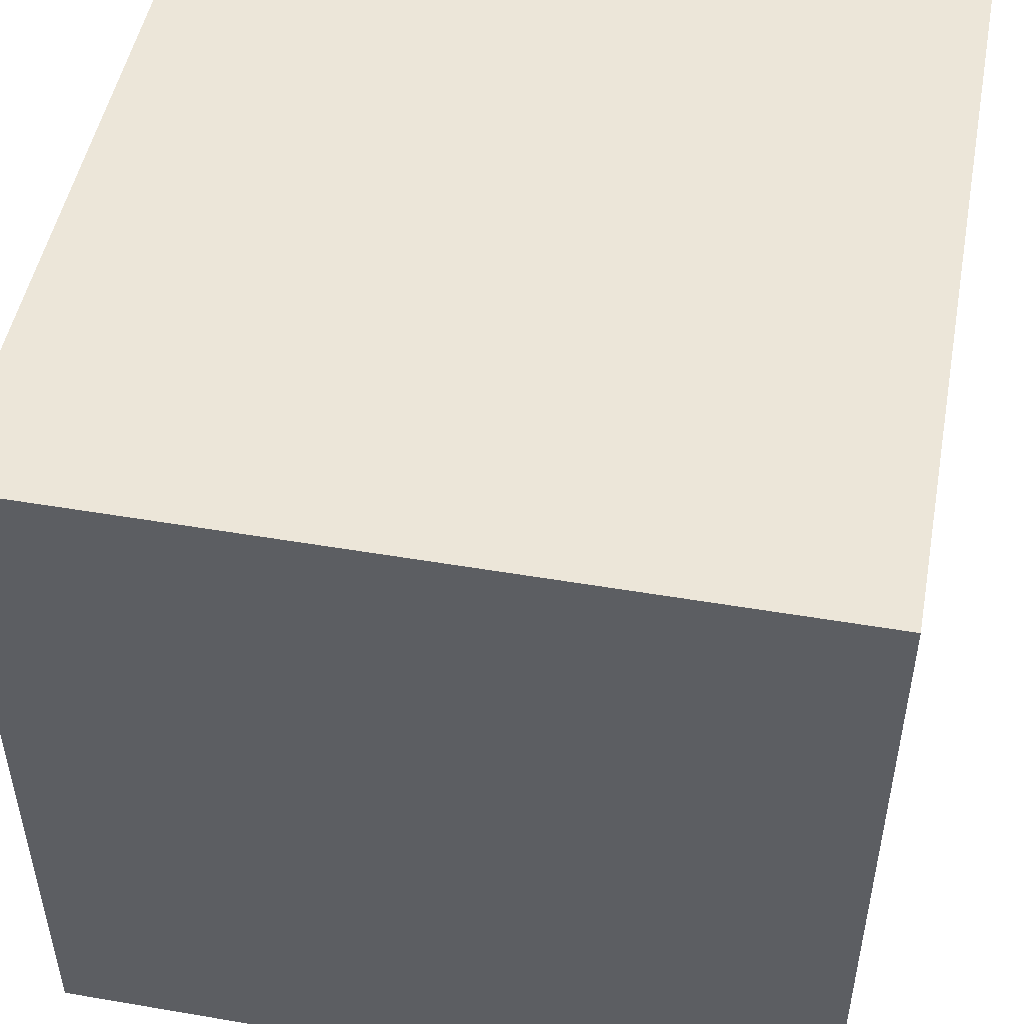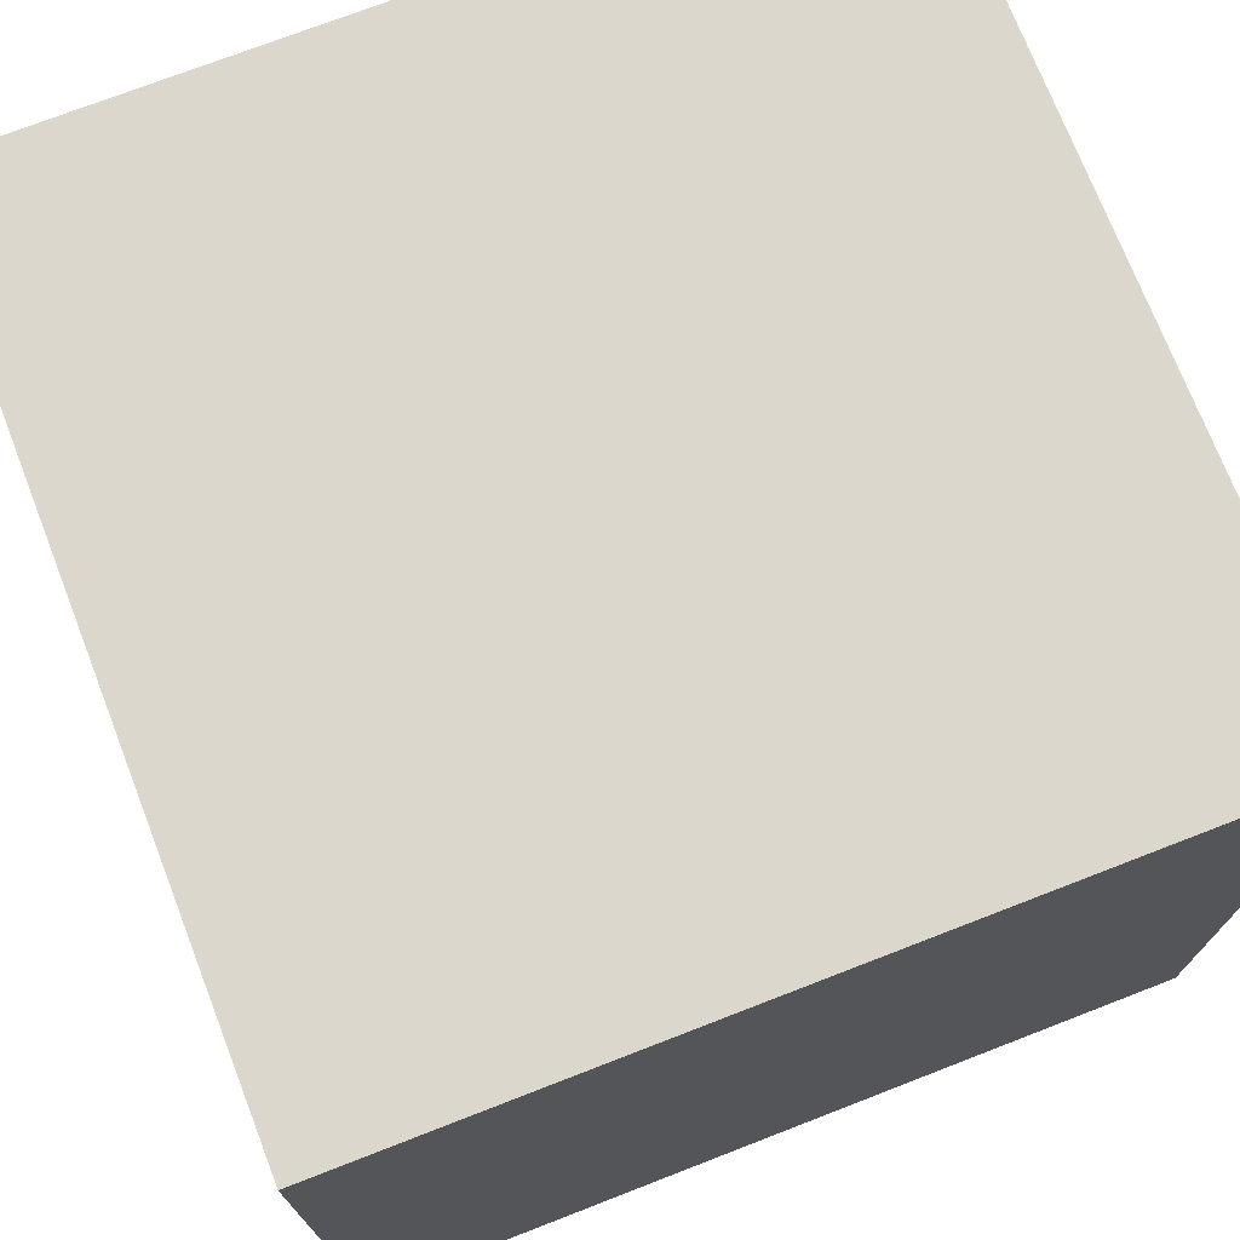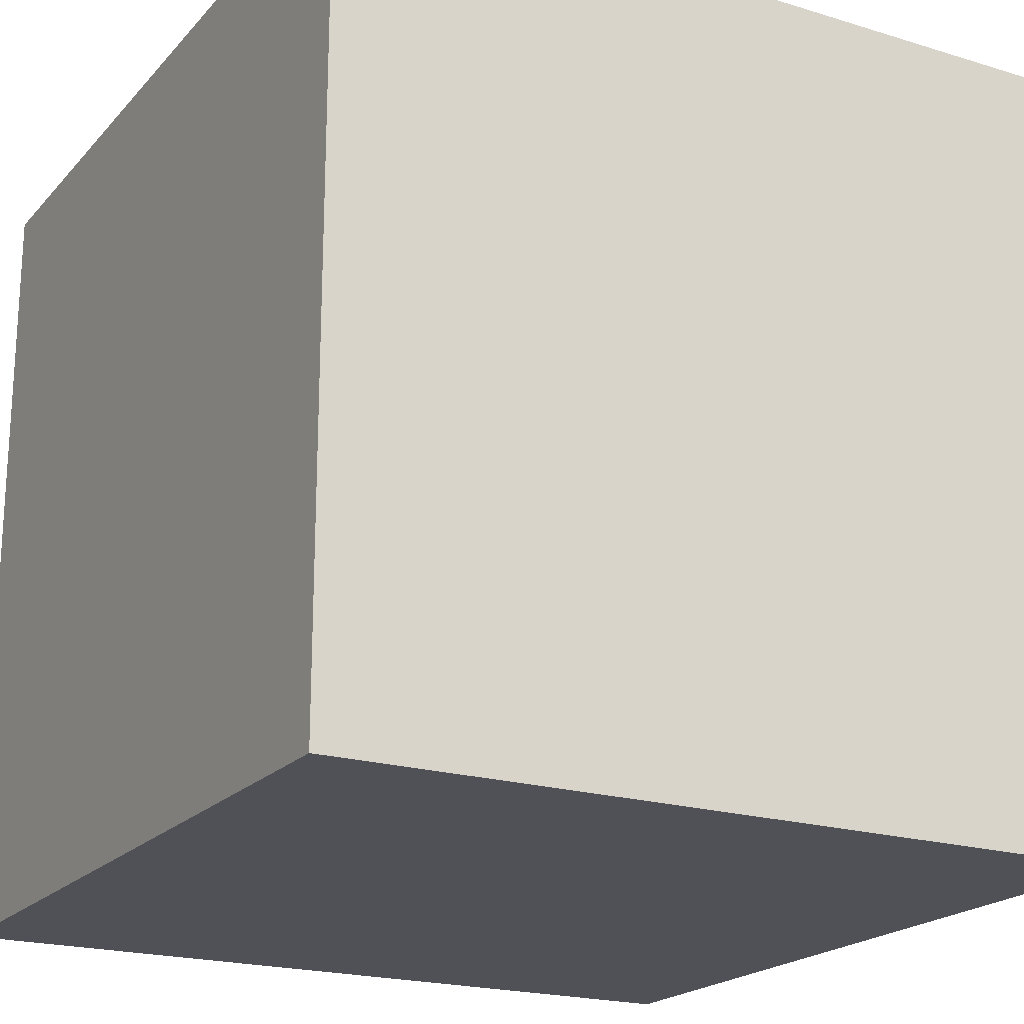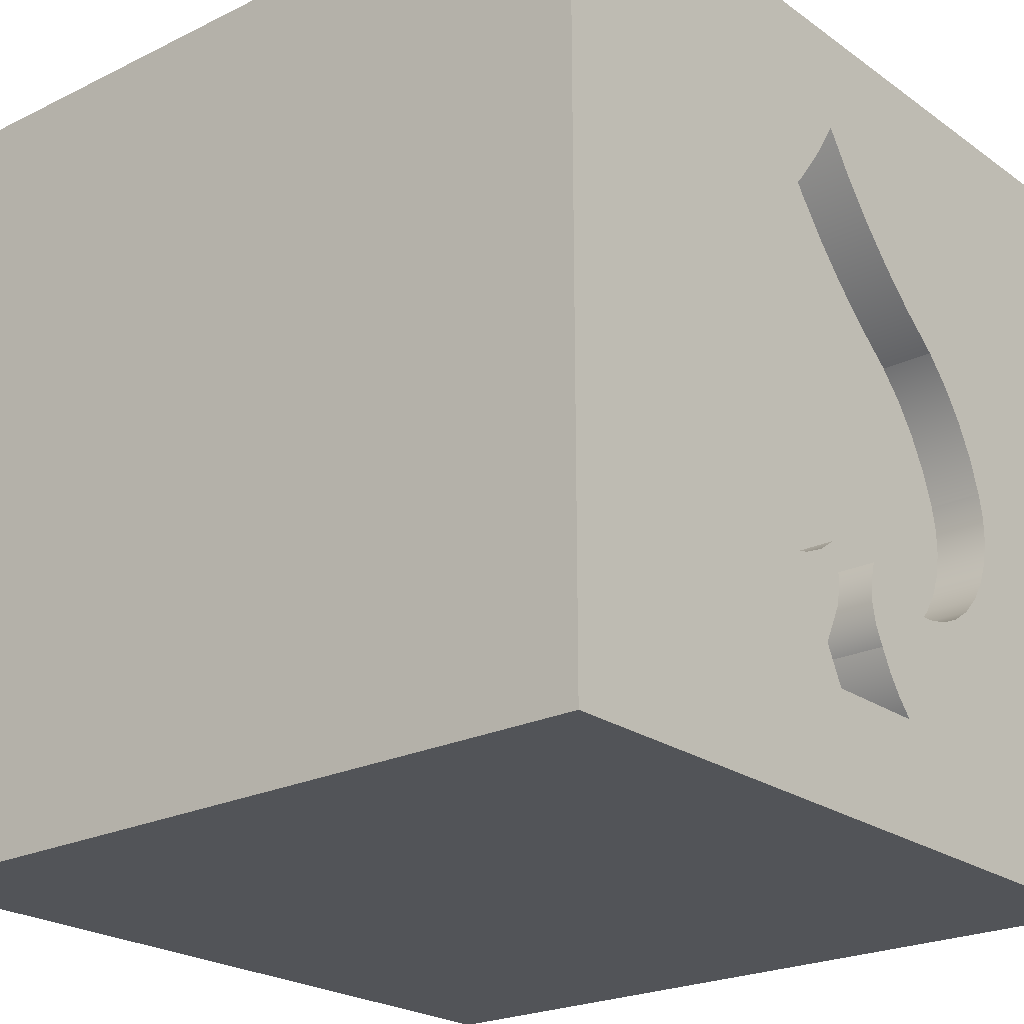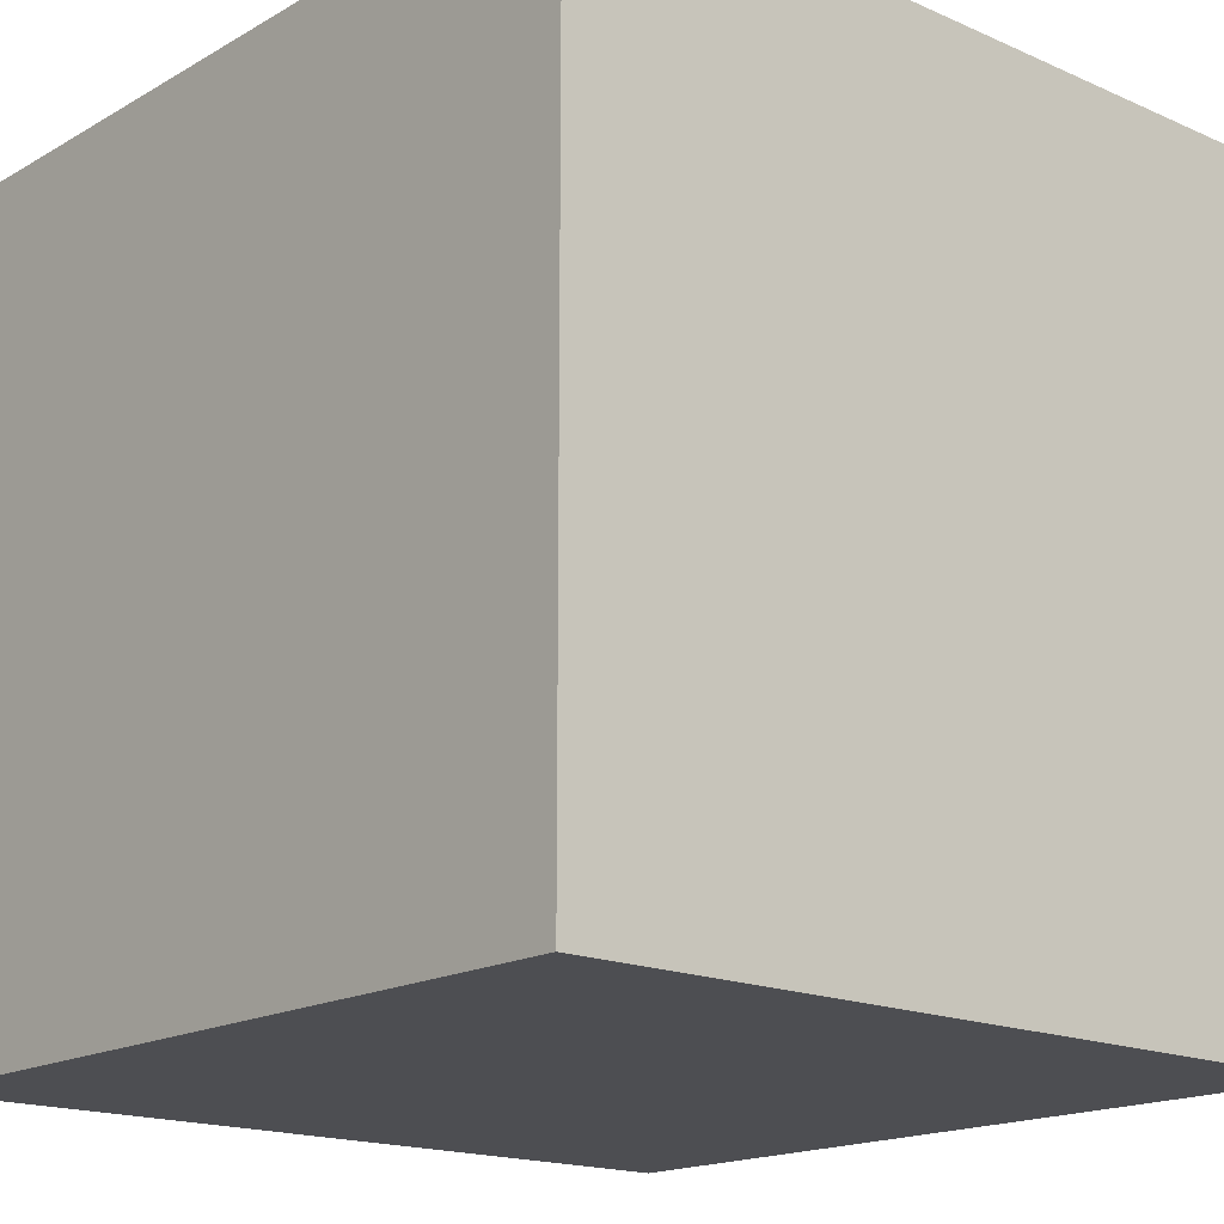
<metadata>
{"format":"obj","ext":"obj","renderer":"f3d","projection":"perspective","resolution":1024,"background":"white","views":[{"elev":49.4,"azim":-169.3,"up":"+Y"},{"elev":73.3,"azim":-111.2,"up":"+Y"},{"elev":-20.5,"azim":-119.1,"up":"+Y"},{"elev":-22.9,"azim":-50.1,"up":"+Y"},{"elev":-17.1,"azim":-131.4,"up":"+Y"}]}
</metadata>
<code>
v 3 1.5 2.4
v 3 0.4 1.5
v 2.8 0.4 1.5
v 2.8 1.5 2.4
v 3 0.4 1.5
v 3 1.5 0.6
v 2.8 1.5 0.6
v 2.8 0.4 1.5
v 3 1.5 0.6
v 3 2.5 1.5
v 2.8 2.5 1.5
v 2.8 1.5 0.6
v 3 2.5 1.5
v 3 1.5 2.4
v 2.8 1.5 2.4
v 2.8 2.5 1.5
v 2.8 2.5 1.5
v 2.8 1.5 2.4
v 2.8 0.4 1.5
v 2.8 1.5 0.6
v 2.38 1.451 3
v 2.333 1.581 3
v 2.269 1.704 3
v 2.19 1.817 3
v 2.097 1.919 3
v 2.097 1.919 2.8
v 2.19 1.817 2.8
v 2.269 1.704 2.8
v 2.333 1.581 2.8
v 2.38 1.451 2.8
v 2.097 1.919 3
v 1.958 2.037 3
v 1.828 2.165 3
v 1.708 2.301 3
v 1.598 2.447 3
v 1.5 2.6 3
v 1.5 2.6 2.8
v 1.598 2.447 2.8
v 1.708 2.301 2.8
v 1.828 2.165 2.8
v 1.958 2.037 2.8
v 2.097 1.919 2.8
v 1.5 2.6 3
v 1.402 2.447 3
v 1.292 2.301 3
v 1.172 2.165 3
v 1.042 2.037 3
v 0.903 1.919 3
v 0.903 1.919 2.8
v 1.042 2.037 2.8
v 1.172 2.165 2.8
v 1.292 2.301 2.8
v 1.402 2.447 2.8
v 1.5 2.6 2.8
v 0.903 1.919 3
v 0.8099 1.817 3
v 0.7309 1.704 3
v 0.6673 1.581 3
v 0.6202 1.451 3
v 0.6202 1.451 2.8
v 0.6673 1.581 2.8
v 0.7309 1.704 2.8
v 0.8099 1.817 2.8
v 0.903 1.919 2.8
v 0.6202 1.451 3
v 0.6009 1.36 3
v 0.6 1.266 3
v 0.6176 1.175 3
v 0.6529 1.088 3
v 0.7046 1.01 3
v 0.7707 0.9438 3
v 0.8485 0.892 3
v 0.935 0.8564 3
v 1.027 0.8387 3
v 1.12 0.8394 3
v 1.212 0.8585 3
v 1.298 0.8952 3
v 1.375 0.9482 3
v 1.375 0.9482 2.8
v 1.298 0.8952 2.8
v 1.212 0.8585 2.8
v 1.12 0.8394 2.8
v 1.027 0.8387 2.8
v 0.935 0.8564 2.8
v 0.8485 0.892 2.8
v 0.7707 0.9438 2.8
v 0.7046 1.01 2.8
v 0.6529 1.088 2.8
v 0.6176 1.175 2.8
v 0.6 1.266 2.8
v 0.6009 1.36 2.8
v 0.6202 1.451 2.8
v 1.375 0.9482 3
v 1.397 0.8736 3
v 1.4 0.796 3
v 1.384 0.7199 3
v 1.35 0.65 3
v 1.35 0.65 2.8
v 1.384 0.7199 2.8
v 1.4 0.796 2.8
v 1.397 0.8736 2.8
v 1.375 0.9482 2.8
v 1.35 0.65 3
v 1.311 0.5711 3
v 1.262 0.4976 3
v 1.205 0.4307 3
v 1.205 0.4307 2.8
v 1.262 0.4976 2.8
v 1.311 0.5711 2.8
v 1.35 0.65 2.8
v 1.205 0.4307 3
v 1.795 0.4307 3
v 1.795 0.4307 2.8
v 1.205 0.4307 2.8
v 1.795 0.4307 3
v 1.738 0.4976 3
v 1.689 0.5711 3
v 1.65 0.65 3
v 1.65 0.65 2.8
v 1.689 0.5711 2.8
v 1.738 0.4976 2.8
v 1.795 0.4307 2.8
v 1.65 0.65 3
v 1.616 0.7199 3
v 1.6 0.796 3
v 1.603 0.8736 3
v 1.625 0.9482 3
v 1.625 0.9482 2.8
v 1.603 0.8736 2.8
v 1.6 0.796 2.8
v 1.616 0.7199 2.8
v 1.65 0.65 2.8
v 1.625 0.9482 3
v 1.702 0.8952 3
v 1.788 0.8585 3
v 1.88 0.8394 3
v 1.973 0.8387 3
v 2.065 0.8564 3
v 2.151 0.892 3
v 2.229 0.9438 3
v 2.295 1.01 3
v 2.347 1.088 3
v 2.382 1.175 3
v 2.4 1.266 3
v 2.399 1.36 3
v 2.38 1.451 3
v 2.38 1.451 2.8
v 2.399 1.36 2.8
v 2.4 1.266 2.8
v 2.382 1.175 2.8
v 2.347 1.088 2.8
v 2.295 1.01 2.8
v 2.229 0.9438 2.8
v 2.151 0.892 2.8
v 2.065 0.8564 2.8
v 1.973 0.8387 2.8
v 1.88 0.8394 2.8
v 1.788 0.8585 2.8
v 1.702 0.8952 2.8
v 1.625 0.9482 2.8
v 1.625 0.9482 2.8
v 1.702 0.8952 2.8
v 1.788 0.8585 2.8
v 1.88 0.8394 2.8
v 1.973 0.8387 2.8
v 2.065 0.8564 2.8
v 2.151 0.892 2.8
v 2.229 0.9438 2.8
v 2.295 1.01 2.8
v 2.347 1.088 2.8
v 2.382 1.175 2.8
v 2.4 1.266 2.8
v 2.399 1.36 2.8
v 2.38 1.451 2.8
v 2.333 1.581 2.8
v 2.269 1.704 2.8
v 2.19 1.817 2.8
v 2.097 1.919 2.8
v 1.958 2.037 2.8
v 1.828 2.165 2.8
v 1.708 2.301 2.8
v 1.598 2.447 2.8
v 1.5 2.6 2.8
v 1.402 2.447 2.8
v 1.292 2.301 2.8
v 1.172 2.165 2.8
v 1.042 2.037 2.8
v 0.903 1.919 2.8
v 0.8099 1.817 2.8
v 0.7309 1.704 2.8
v 0.6673 1.581 2.8
v 0.6202 1.451 2.8
v 0.6009 1.36 2.8
v 0.6 1.266 2.8
v 0.6176 1.175 2.8
v 0.6529 1.088 2.8
v 0.7046 1.01 2.8
v 0.7707 0.9438 2.8
v 0.8485 0.892 2.8
v 0.935 0.8564 2.8
v 1.027 0.8387 2.8
v 1.12 0.8394 2.8
v 1.212 0.8585 2.8
v 1.298 0.8952 2.8
v 1.375 0.9482 2.8
v 1.397 0.8736 2.8
v 1.4 0.796 2.8
v 1.384 0.7199 2.8
v 1.35 0.65 2.8
v 1.311 0.5711 2.8
v 1.262 0.4976 2.8
v 1.205 0.4307 2.8
v 1.795 0.4307 2.8
v 1.738 0.4976 2.8
v 1.689 0.5711 2.8
v 1.65 0.65 2.8
v 1.616 0.7199 2.8
v 1.6 0.796 2.8
v 1.603 0.8736 2.8
v 3 0 0
v 0 0 0
v 0 3 0
v 3 3 0
v 3 0.4 1.5
v 3 1.5 2.4
v 3 2.5 1.5
v 3 1.5 0.6
v 3 0 3
v 3 0 0
v 3 3 0
v 3 3 3
v 2.097 1.919 3
v 2.19 1.817 3
v 2.269 1.704 3
v 2.333 1.581 3
v 2.38 1.451 3
v 2.399 1.36 3
v 2.4 1.266 3
v 2.382 1.175 3
v 2.347 1.088 3
v 2.295 1.01 3
v 2.229 0.9438 3
v 2.151 0.892 3
v 2.065 0.8564 3
v 1.973 0.8387 3
v 1.88 0.8394 3
v 1.788 0.8585 3
v 1.702 0.8952 3
v 1.625 0.9482 3
v 1.603 0.8736 3
v 1.6 0.796 3
v 1.616 0.7199 3
v 1.65 0.65 3
v 1.689 0.5711 3
v 1.738 0.4976 3
v 1.795 0.4307 3
v 1.205 0.4307 3
v 1.262 0.4976 3
v 1.311 0.5711 3
v 1.35 0.65 3
v 1.384 0.7199 3
v 1.4 0.796 3
v 1.397 0.8736 3
v 1.375 0.9482 3
v 1.298 0.8952 3
v 1.212 0.8585 3
v 1.12 0.8394 3
v 1.027 0.8387 3
v 0.935 0.8564 3
v 0.8485 0.892 3
v 0.7707 0.9438 3
v 0.7046 1.01 3
v 0.6529 1.088 3
v 0.6176 1.175 3
v 0.6 1.266 3
v 0.6009 1.36 3
v 0.6202 1.451 3
v 0.6673 1.581 3
v 0.7309 1.704 3
v 0.8099 1.817 3
v 0.903 1.919 3
v 1.042 2.037 3
v 1.172 2.165 3
v 1.292 2.301 3
v 1.402 2.447 3
v 1.5 2.6 3
v 1.598 2.447 3
v 1.708 2.301 3
v 1.828 2.165 3
v 1.958 2.037 3
v 0 0 3
v 3 0 3
v 3 3 3
v 0 3 3
v 0 0 0
v 0 0 3
v 0 3 3
v 0 3 0
v 0 3 0
v 0 3 3
v 3 3 3
v 3 3 0
v 0 0 3
v 0 0 0
v 3 0 0
v 3 0 3
g f790f506-e314-11ea-ab6b-54bf646e7e1f
f 1 2 4
f 4 2 3
g f791df78-e314-11ea-b410-54bf646e7e1f
f 5 6 8
f 8 6 7
g f792c9c6-e314-11ea-86e3-54bf646e7e1f
f 9 10 12
f 12 10 11
g f7938d1c-e314-11ea-b1cb-54bf646e7e1f
f 13 14 16
f 16 14 15
g f794506c-e314-11ea-bcdb-54bf646e7e1f
f 17 18 20
f 20 18 19
g f74ee3a6-e314-11ea-a1b4-54bf646e7e1f
f 30 21 29
f 29 21 22
f 29 22 28
f 28 22 23
f 28 23 27
f 27 23 24
f 27 24 26
f 26 24 25
g f7501c24-e314-11ea-bcc0-54bf646e7e1f
f 42 31 41
f 41 31 32
f 41 32 33
f 41 33 40
f 40 33 34
f 40 34 39
f 39 34 35
f 39 35 38
f 38 35 37
f 37 35 36
g f750b864-e314-11ea-8188-54bf646e7e1f
f 54 43 53
f 53 43 44
f 53 44 45
f 53 45 52
f 52 45 46
f 52 46 51
f 51 46 47
f 51 47 50
f 50 47 49
f 49 47 48
g f751c9c8-e314-11ea-8a39-54bf646e7e1f
f 64 55 63
f 63 55 56
f 63 56 62
f 62 56 57
f 62 57 61
f 61 57 58
f 61 58 60
f 60 58 59
g f752db46-e314-11ea-a037-54bf646e7e1f
f 92 65 91
f 91 65 66
f 91 66 90
f 90 66 67
f 90 67 89
f 89 67 68
f 89 68 88
f 88 68 69
f 88 69 87
f 87 69 70
f 87 70 86
f 86 70 71
f 86 71 85
f 85 71 72
f 85 72 84
f 84 72 73
f 84 73 83
f 83 73 74
f 83 74 82
f 82 74 75
f 82 75 81
f 81 75 76
f 81 76 80
f 80 76 77
f 80 77 79
f 79 77 78
g f753777e-e314-11ea-ba06-54bf646e7e1f
f 102 93 101
f 101 93 94
f 101 94 100
f 100 94 95
f 100 95 99
f 99 95 96
f 99 96 98
f 98 96 97
g f7543ac8-e314-11ea-966b-54bf646e7e1f
f 110 103 109
f 109 103 104
f 109 104 108
f 108 104 105
f 108 105 107
f 107 105 106
g f754d706-e314-11ea-88f1-54bf646e7e1f
f 111 112 114
f 114 112 113
g f7557334-e314-11ea-9a6f-54bf646e7e1f
f 122 115 121
f 121 115 116
f 121 116 120
f 120 116 117
f 120 117 119
f 119 117 118
g f7560f74-e314-11ea-97f6-54bf646e7e1f
f 132 123 131
f 131 123 124
f 131 124 130
f 130 124 125
f 130 125 129
f 129 125 126
f 129 126 128
f 128 126 127
g f756aba6-e314-11ea-bcdb-54bf646e7e1f
f 160 133 159
f 159 133 134
f 159 134 158
f 158 134 135
f 158 135 157
f 157 135 136
f 157 136 156
f 156 136 137
f 156 137 155
f 155 137 138
f 155 138 154
f 154 138 139
f 154 139 153
f 153 139 140
f 153 140 152
f 152 140 141
f 152 141 151
f 151 141 142
f 151 142 150
f 150 142 143
f 150 143 149
f 149 143 144
f 149 144 148
f 148 144 145
f 148 145 147
f 147 145 146
g f7576f2c-e314-11ea-96a4-54bf646e7e1f
f 162 176 161
f 161 176 177
f 161 177 178
f 176 162 175
f 175 162 163
f 175 163 164
f 164 165 175
f 175 165 166
f 175 166 167
f 175 167 174
f 174 167 168
f 174 168 169
f 169 170 174
f 174 170 171
f 174 171 173
f 173 171 172
f 178 179 161
f 161 179 180
f 161 180 186
f 186 180 185
f 185 180 181
f 185 181 184
f 184 181 182
f 184 182 183
f 161 186 205
f 205 186 187
f 205 187 188
f 188 189 205
f 205 189 190
f 205 190 204
f 204 190 191
f 204 191 203
f 203 191 202
f 202 191 201
f 201 191 200
f 200 191 199
f 199 191 192
f 199 192 198
f 198 192 197
f 197 192 196
f 196 192 195
f 195 192 193
f 195 193 194
f 161 205 219
f 219 205 206
f 219 206 218
f 218 206 207
f 218 207 217
f 217 207 208
f 217 208 216
f 216 208 209
f 216 209 215
f 215 209 210
f 215 210 214
f 214 210 211
f 214 211 213
f 213 211 212
g f6dc9ade-e314-11ea-bde9-54bf646e7e1f
f 220 221 223
f 223 221 222
g f6dce8f4-e314-11ea-9500-54bf646e7e1f
f 225 228 224
f 224 228 229
f 224 229 227
f 227 229 230
f 227 230 226
f 226 230 231
f 226 231 225
f 225 231 228
g f6dd3718-e314-11ea-8ba3-54bf646e7e1f
f 290 232 293
f 293 232 233
f 293 233 234
f 234 235 293
f 293 235 236
f 293 236 237
f 293 237 292
f 292 237 238
f 292 238 239
f 239 240 292
f 292 240 241
f 292 241 242
f 242 243 292
f 292 243 256
f 292 256 257
f 243 244 256
f 256 244 245
f 256 245 255
f 255 245 246
f 255 246 254
f 254 246 253
f 253 246 247
f 253 247 252
f 252 247 251
f 251 247 248
f 251 248 250
f 250 248 249
f 258 268 257
f 257 268 269
f 257 269 270
f 268 258 267
f 267 258 259
f 267 259 260
f 267 260 266
f 266 260 261
f 266 261 262
f 266 262 265
f 265 262 263
f 265 263 264
f 257 270 291
f 291 270 271
f 291 271 272
f 272 273 291
f 291 273 274
f 291 274 275
f 275 276 291
f 291 276 294
f 294 276 277
f 294 277 278
f 278 279 294
f 294 279 280
f 294 280 281
f 281 282 294
f 294 282 283
f 294 283 284
f 284 285 294
f 294 285 286
f 294 286 293
f 293 286 287
f 293 287 288
f 288 289 293
f 293 289 290
f 291 292 257
g f6ddac4a-e314-11ea-ac1c-54bf646e7e1f
f 295 296 298
f 298 296 297
g f6de2180-e314-11ea-a098-54bf646e7e1f
f 299 300 302
f 302 300 301
g f6de6f8c-e314-11ea-bd4a-54bf646e7e1f
f 304 305 303
f 303 305 306

</code>
